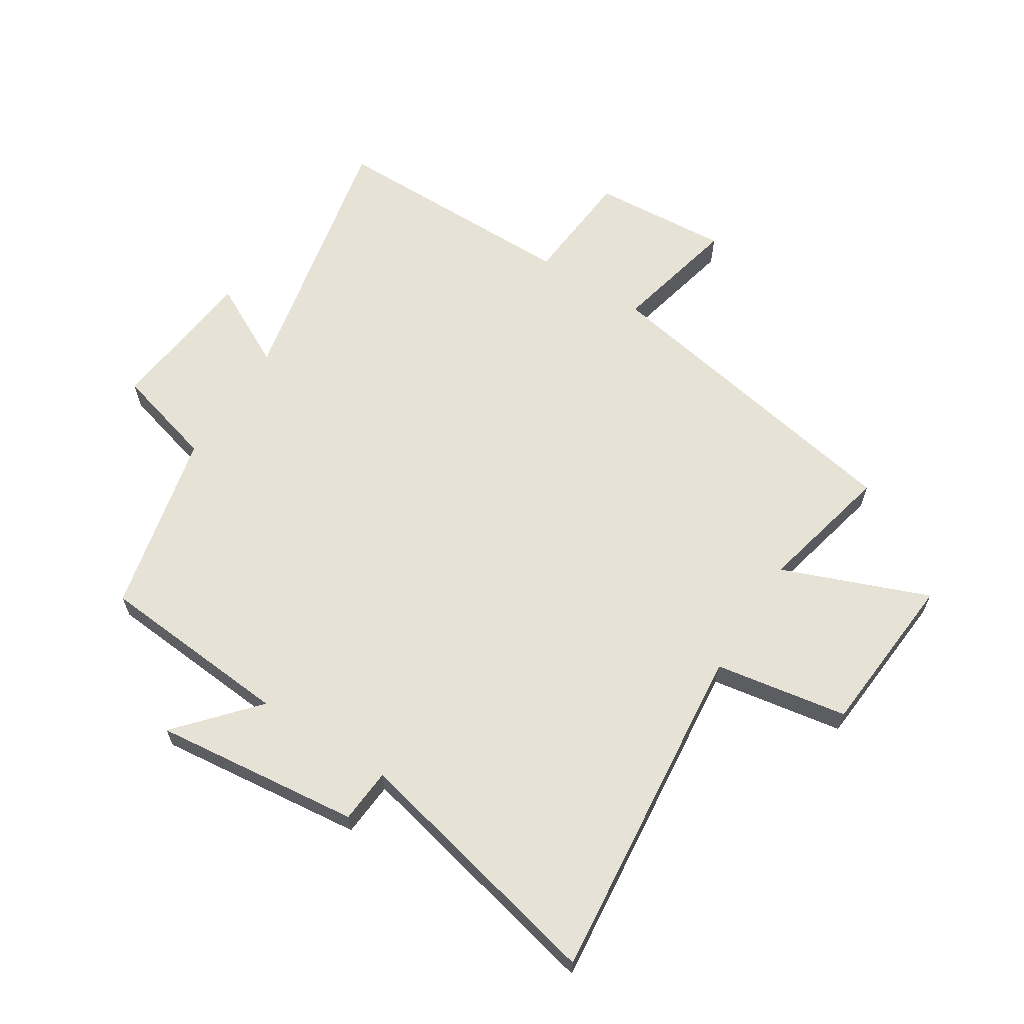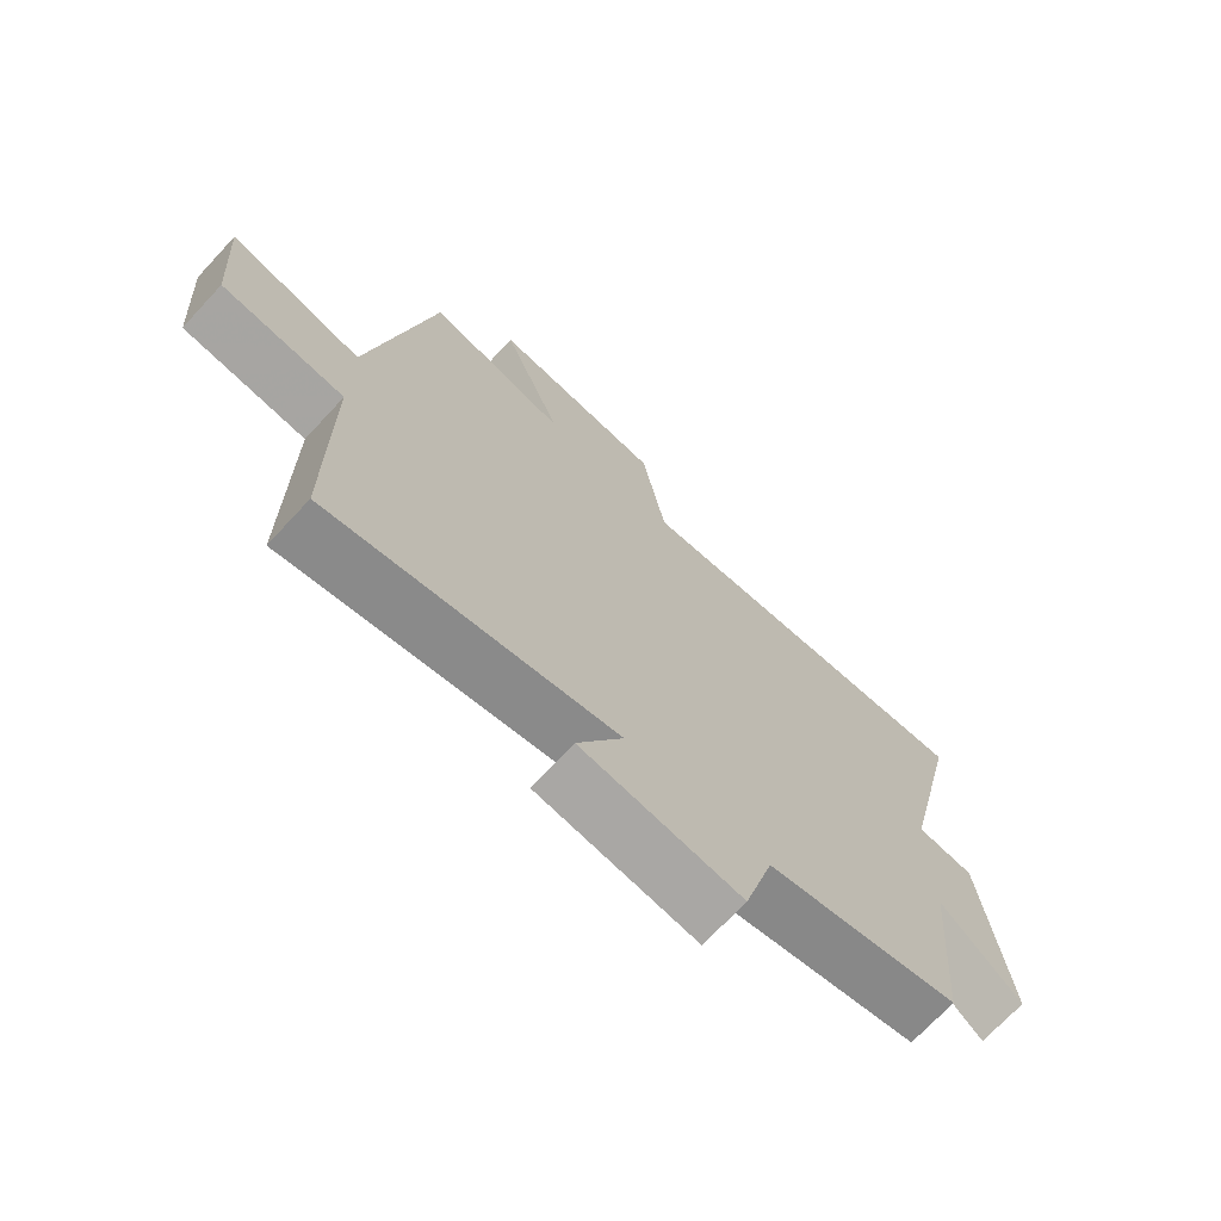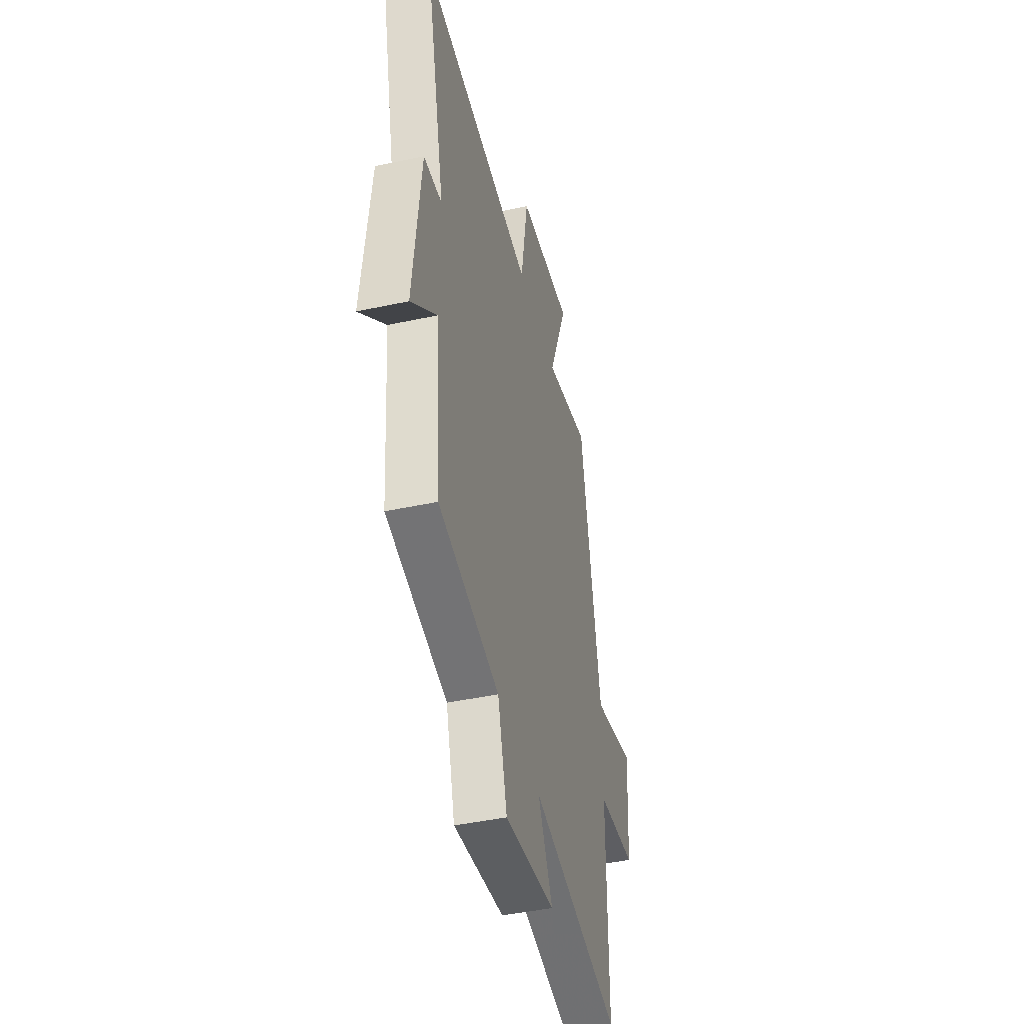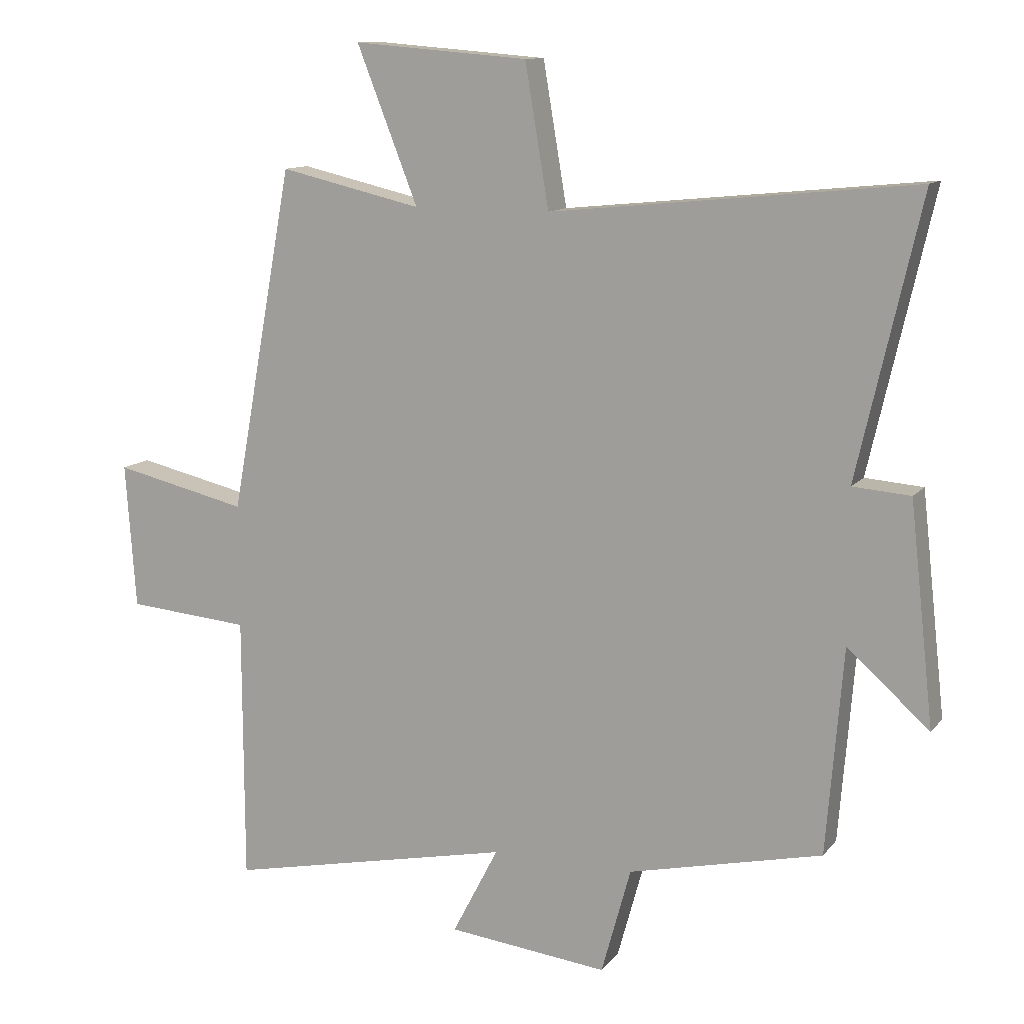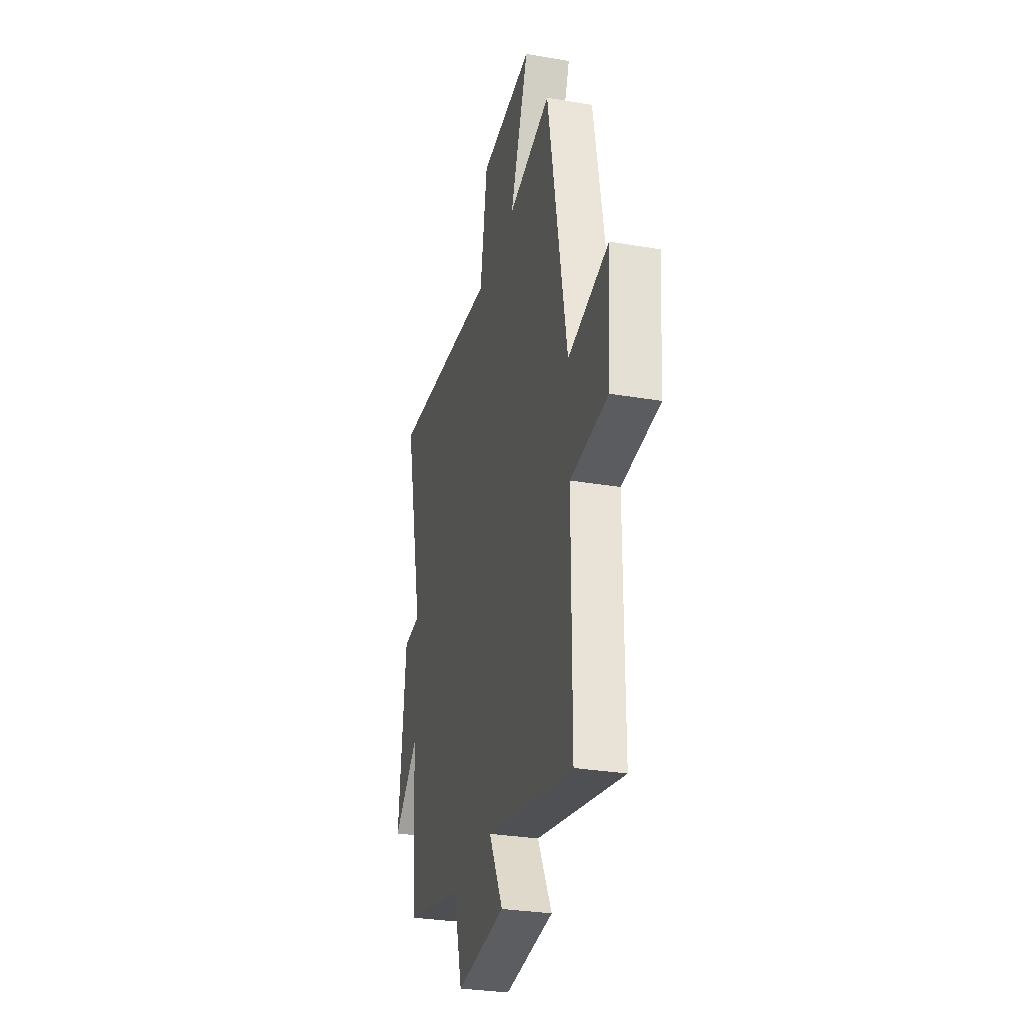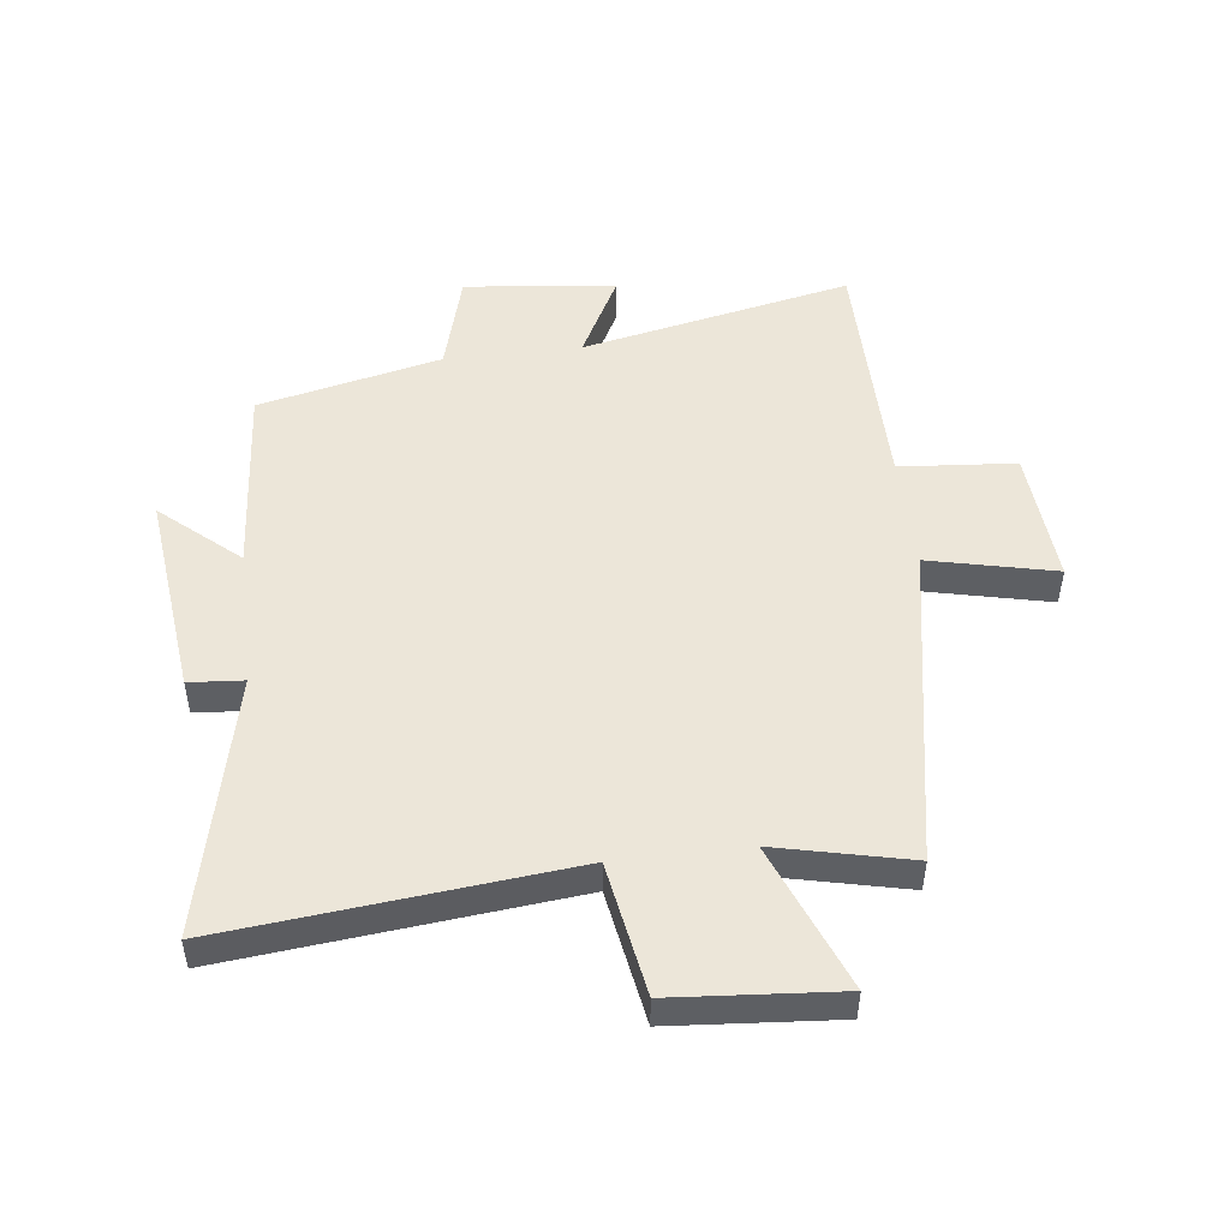
<metadata>
{"format":"obj","ext":"obj","renderer":"f3d","projection":"perspective","resolution":1024,"background":"white","views":[{"elev":63.7,"azim":-57.6,"up":"+Y"},{"elev":-71.2,"azim":137.1,"up":"+Z"},{"elev":-43.8,"azim":-75.8,"up":"+Z"},{"elev":11.8,"azim":-156.8,"up":"+Z"},{"elev":-30.2,"azim":76.1,"up":"+Z"},{"elev":49.5,"azim":-6.9,"up":"+Y"}]}
</metadata>
<code>
v 0.499 0.07 -0.594
v 0.052 0.07 -0.5
v 0.124 0.07 -0.639
v -0.126 0.07 -0.667
v -0.172 0.07 -0.5
v -0.474 0.07 -0.431
v -0.5 0.07 -0.11
v -0.628 0.07 -0.223
v -0.59 0.07 0.119
v -0.5 0.07 0.126
v -0.598 0.07 0.557
v -0.033 0.07 0.5
v 0.004 0.07 0.72
v 0.276 0.07 0.742
v 0.181 0.07 0.5
v 0.402 0.07 0.551
v 0.5 0.07 0.015
v 0.708 0.07 0.063
v 0.692 0.07 -0.163
v 0.5 0.07 -0.179
v 0.499 0 -0.594
v 0.052 0 -0.5
v 0.124 0 -0.639
v -0.126 0 -0.667
v -0.172 0 -0.5
v -0.474 0 -0.431
v -0.5 0 -0.11
v -0.628 0 -0.223
v -0.59 0 0.119
v -0.5 0 0.126
v -0.598 0 0.557
v -0.033 0 0.5
v 0.004 0 0.72
v 0.276 0 0.742
v 0.181 0 0.5
v 0.402 0 0.551
v 0.5 0 0.015
v 0.708 0 0.063
v 0.692 0 -0.163
v 0.5 0 -0.179
f 17 18 19 20
f 15 16 17 20
f 15 20 1 2
f 12 13 14 15
f 12 15 2
f 10 11 12 2
f 7 8 9 10
f 5 6 7 10
f 5 10 2 3
f 3 4 5
f 40 39 38 37
f 40 37 36 35
f 22 21 40 35
f 35 34 33 32
f 22 35 32
f 22 32 31 30
f 30 29 28 27
f 30 27 26 25
f 23 22 30 25
f 25 24 23
f 1 21 22 2
f 2 22 23 3
f 3 23 24 4
f 4 24 25 5
f 5 25 26 6
f 6 26 27 7
f 7 27 28 8
f 8 28 29 9
f 9 29 30 10
f 10 30 31 11
f 11 31 32 12
f 12 32 33 13
f 13 33 34 14
f 14 34 35 15
f 15 35 36 16
f 16 36 37 17
f 17 37 38 18
f 18 38 39 19
f 19 39 40 20
f 20 40 21 1

</code>
